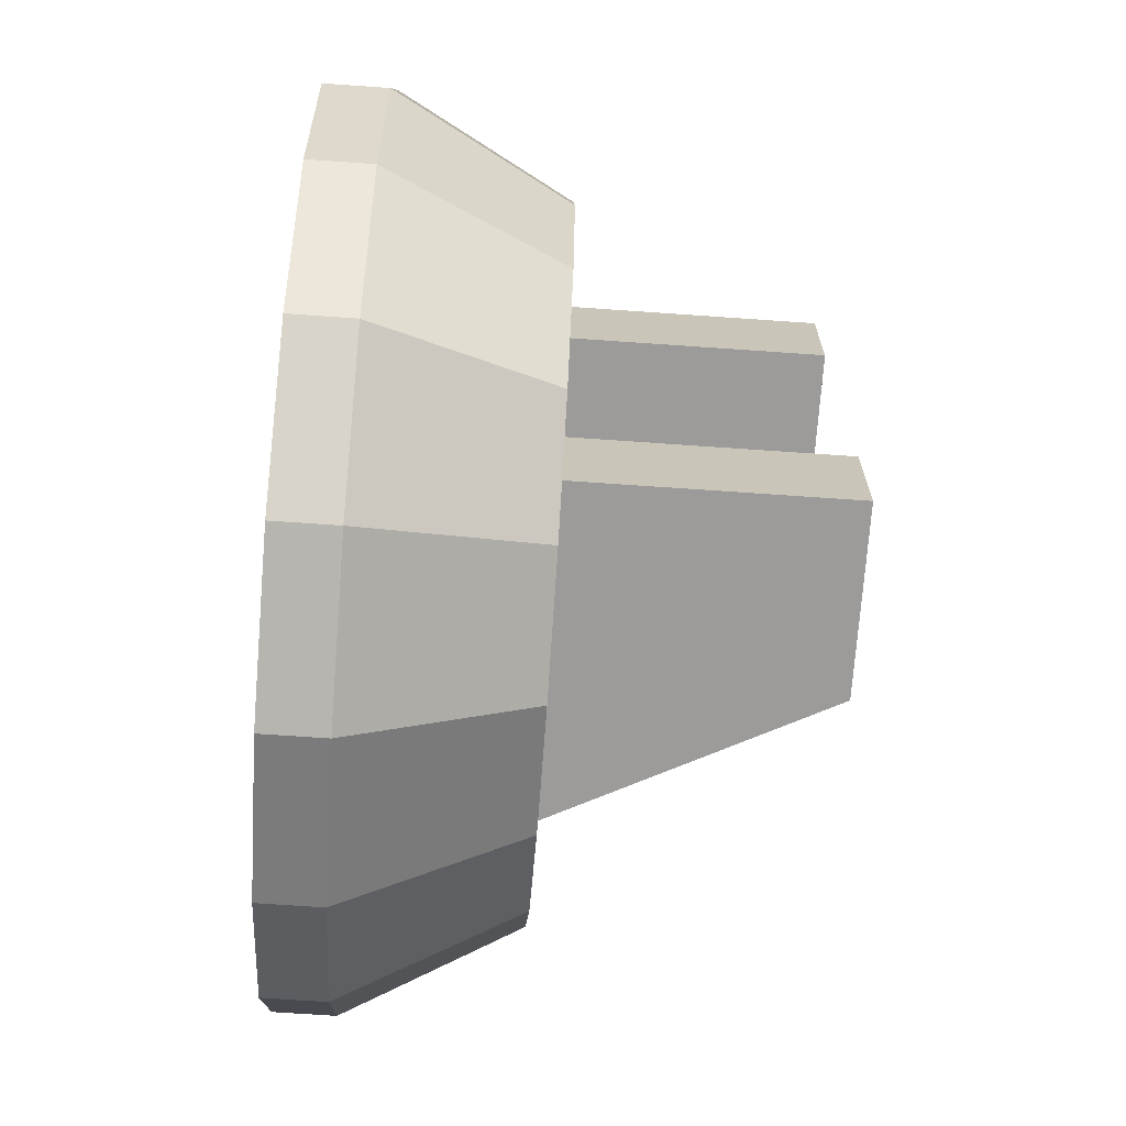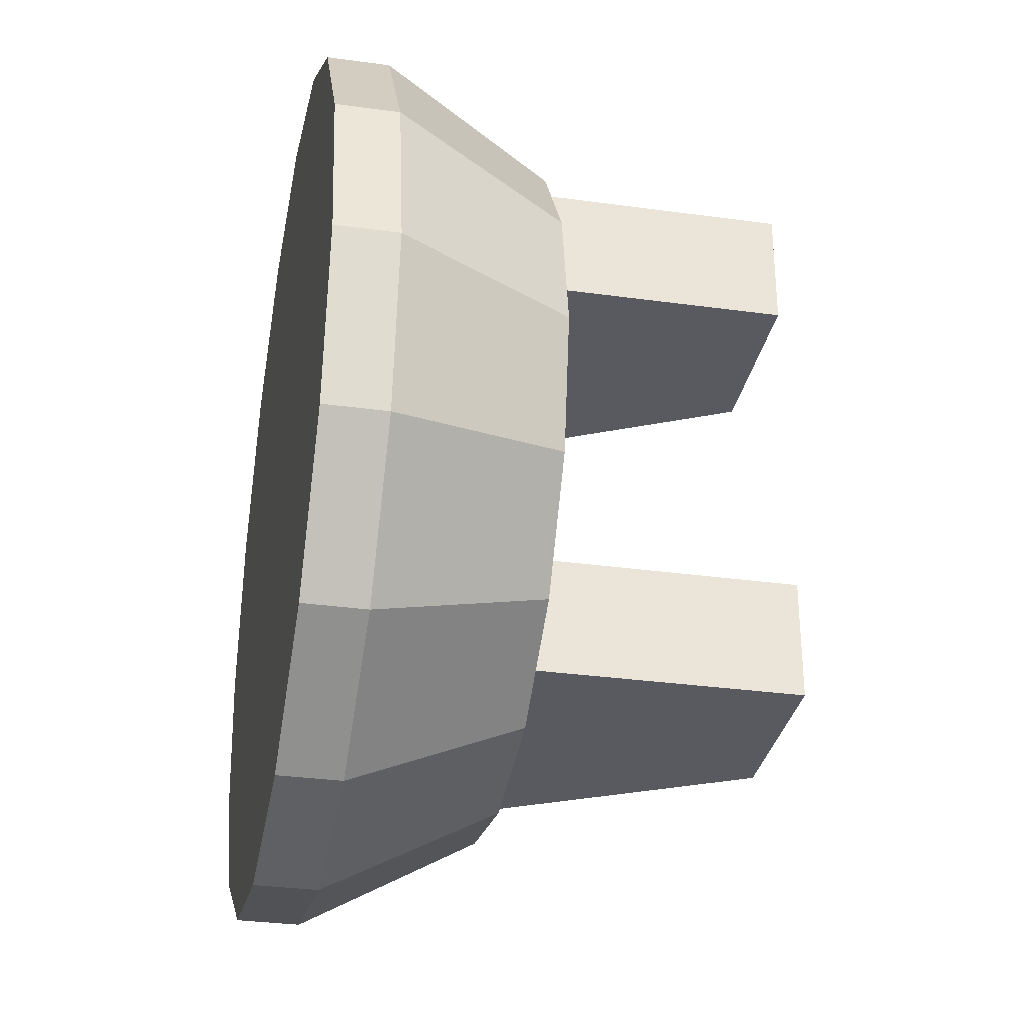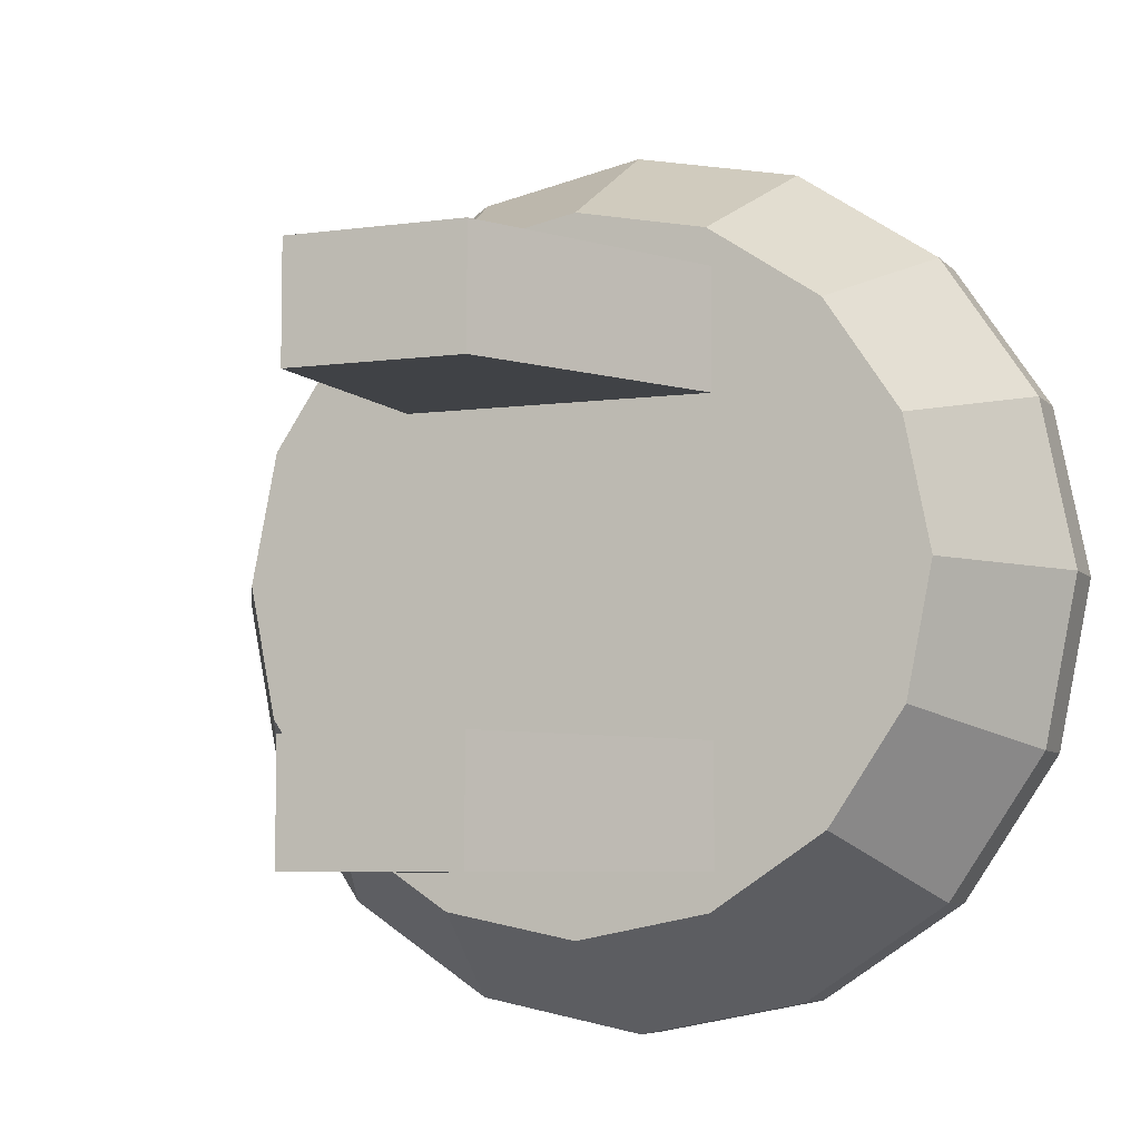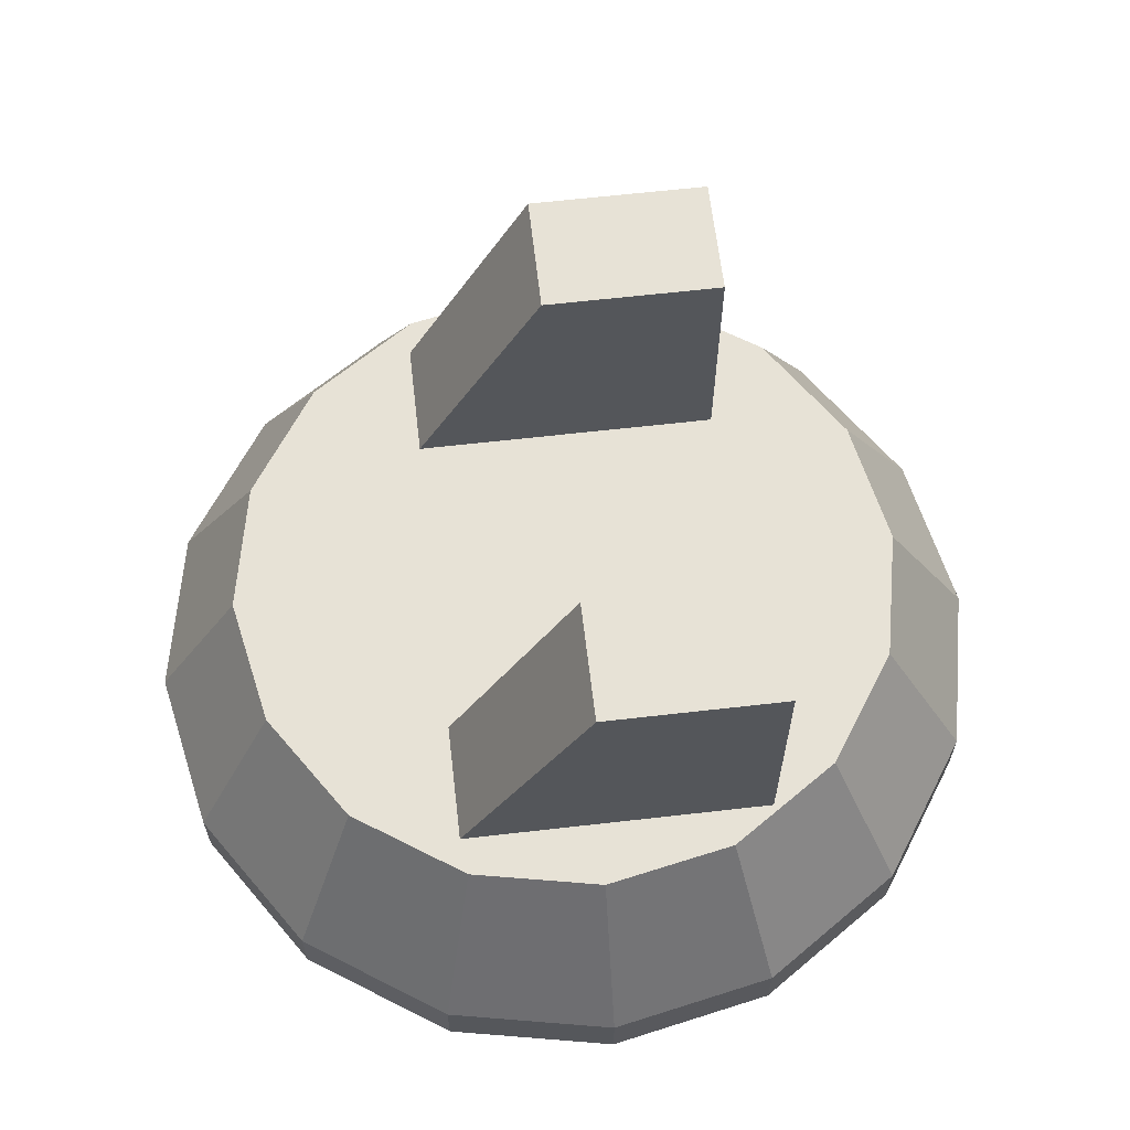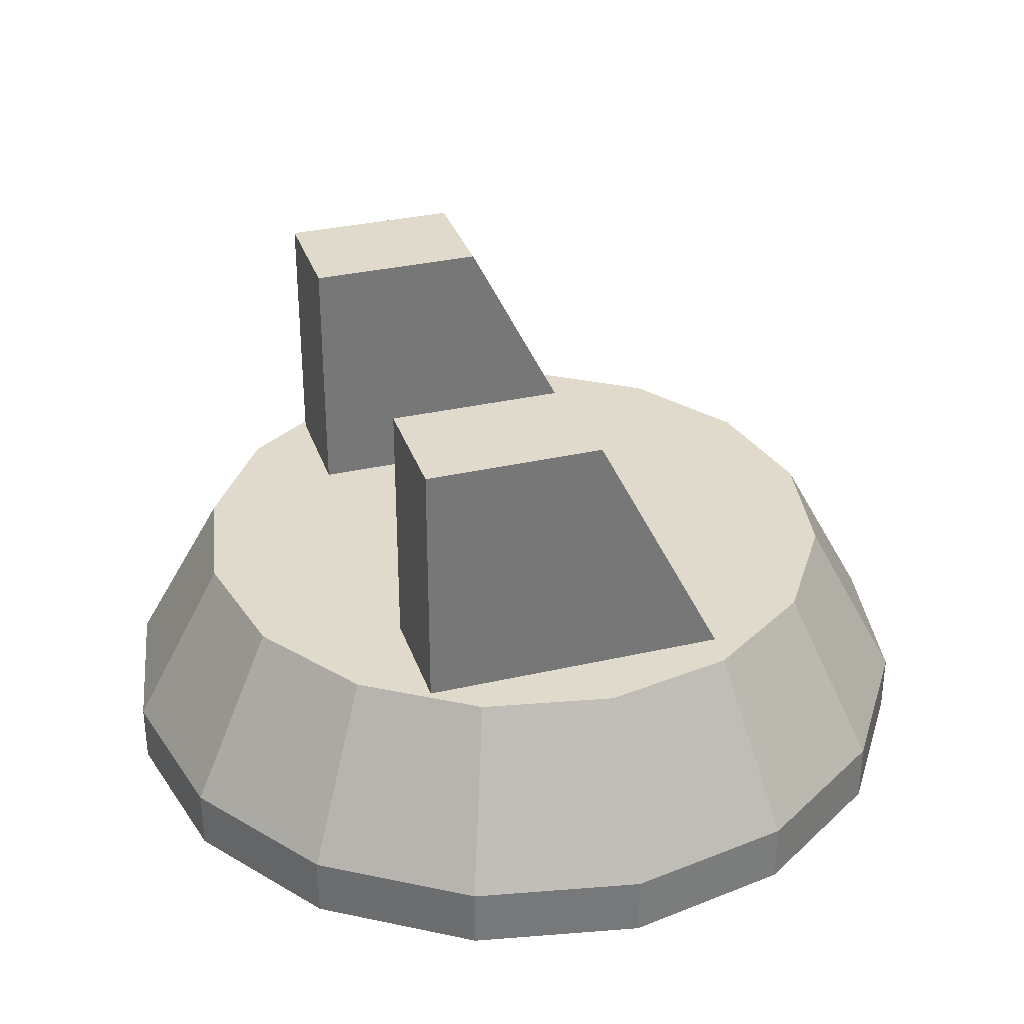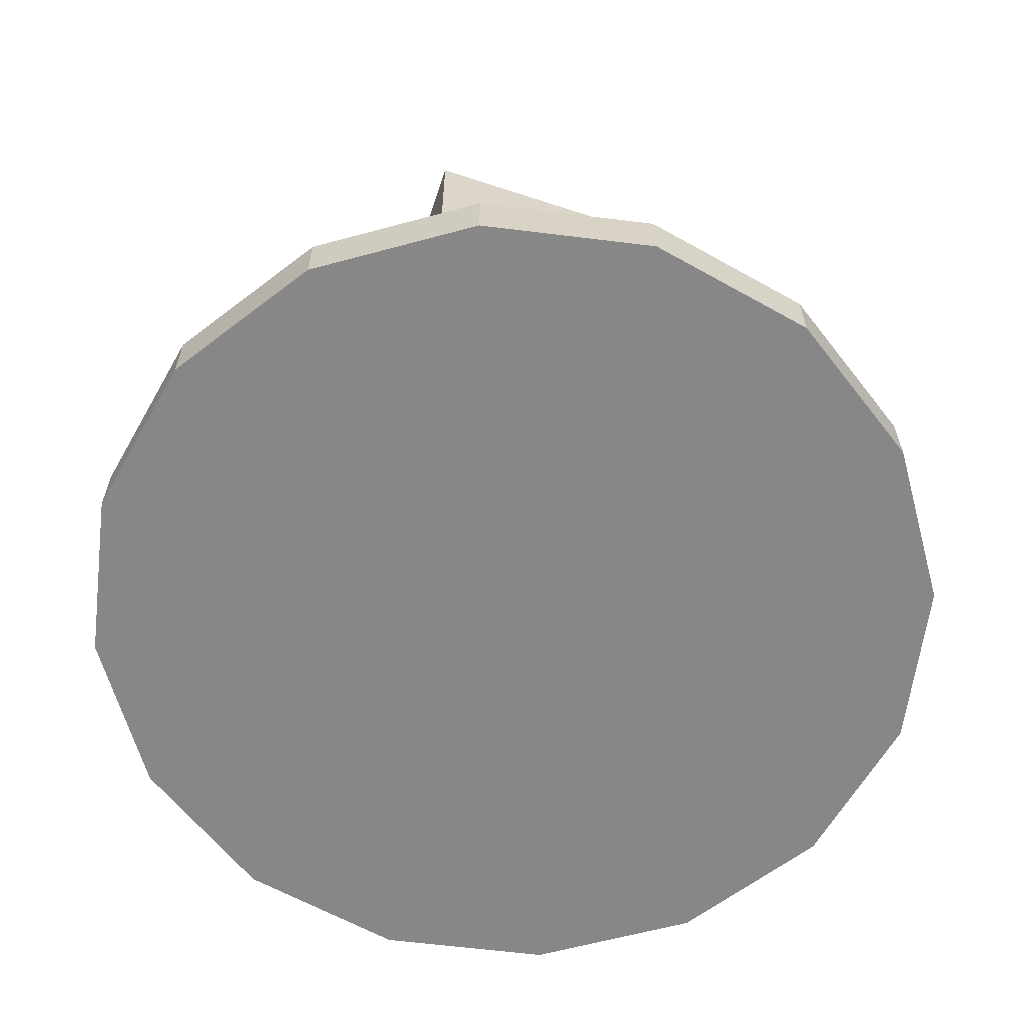
<metadata>
{"format":"obj","ext":"obj","renderer":"f3d","projection":"perspective","resolution":1024,"background":"white","views":[{"elev":-69.8,"azim":86.0,"up":"+Z"},{"elev":-31.9,"azim":79.0,"up":"+Z"},{"elev":-6.4,"azim":-157.8,"up":"+Z"},{"elev":63.5,"azim":-6.6,"up":"+Y"},{"elev":33.0,"azim":162.5,"up":"+Y"},{"elev":-62.3,"azim":161.6,"up":"+Y"}]}
</metadata>
<code>
o BTR82A_Turret_Cylinder
v -0.01334 -0.007945 -0.996
v -0.01334 0.1314 -0.996
v 0.3678 -0.007945 -0.9202
v 0.3678 0.1314 -0.9202
v 0.691 -0.007945 -0.7043
v 0.691 0.1314 -0.7043
v 0.9069 -0.007945 -0.3812
v 0.9069 0.1314 -0.3812
v 0.9827 -0.007945 0
v 0.9827 0.1314 0
v 0.9069 -0.007945 0.3812
v 0.9069 0.1314 0.3812
v 0.691 -0.007945 0.7043
v 0.691 0.1314 0.7043
v 0.3678 -0.007945 0.9202
v 0.3678 0.1314 0.9202
v -0.01334 -0.007945 0.996
v -0.01334 0.1314 0.996
v -0.3945 -0.007945 0.9202
v -0.3945 0.1314 0.9202
v -0.7176 -0.007945 0.7043
v -0.7176 0.1314 0.7043
v -0.9335 -0.007945 0.3812
v -0.9335 0.1314 0.3812
v -1.009 -0.007945 0
v -1.009 0.1314 0
v -0.9335 -0.007945 -0.3812
v -0.9335 0.1314 -0.3812
v -0.7176 -0.007945 -0.7043
v -0.7176 0.1314 -0.7043
v -0.3945 -0.007945 -0.9202
v -0.3945 0.1314 -0.9202
v 0.286 0.5203 -0.7227
v -0.01334 0.5203 -0.7822
v 0.5398 0.5203 -0.5531
v 0.7093 0.5203 -0.2993
v 0.7689 0.5203 0
v 0.7093 0.5203 0.2993
v 0.5398 0.5203 0.5531
v 0.286 0.5203 0.7227
v -0.01334 0.5203 0.7822
v -0.3127 0.5203 0.7227
v -0.5664 0.5203 0.5531
v -0.736 0.5203 0.2993
v -0.7956 0.5203 0
v -0.736 0.5203 -0.2993
v -0.5664 0.5203 -0.5531
v -0.3127 0.5203 -0.7227
v -0.3482 0.4721 -0.366
v -0.02337 1.109 -0.366
v -0.3482 0.4721 -0.6379
v -0.02337 1.109 -0.6379
v 0.3857 0.4721 -0.366
v 0.3857 1.109 -0.366
v 0.3857 0.4721 -0.6379
v 0.3857 1.109 -0.6379
v -0.3482 0.4721 0.366
v -0.02337 1.109 0.366
v -0.3482 0.4721 0.6379
v -0.02337 1.109 0.6379
v 0.3857 0.4721 0.366
v 0.3857 1.109 0.366
v 0.3857 0.4721 0.6379
v 0.3857 1.109 0.6379
f 1 2 4 3
f 3 4 6 5
f 5 6 8 7
f 7 8 10 9
f 9 10 12 11
f 11 12 14 13
f 13 14 16 15
f 15 16 18 17
f 17 18 20 19
f 19 20 22 21
f 21 22 24 23
f 23 24 26 25
f 25 26 28 27
f 27 28 30 29
f 8 6 35 36
f 29 30 32 31
f 31 32 2 1
f 1 3 5 7 9 11 13 15 17 19 21 23 25 27 29 31
f 33 34 48 47 46 45 44 43 42 41 40 39 38 37 36 35
f 18 16 40 41
f 4 2 34 33
f 28 26 45 46
f 14 12 38 39
f 24 22 43 44
f 2 32 48 34
f 10 8 36 37
f 20 18 41 42
f 30 28 46 47
f 6 4 33 35
f 16 14 39 40
f 26 24 44 45
f 12 10 37 38
f 22 20 42 43
f 32 30 47 48
f 49 50 52 51
f 51 52 56 55
f 55 56 54 53
f 53 54 50 49
f 51 55 53 49
f 56 52 50 54
f 57 59 60 58
f 59 63 64 60
f 63 61 62 64
f 61 57 58 62
f 59 57 61 63
f 64 62 58 60

</code>
